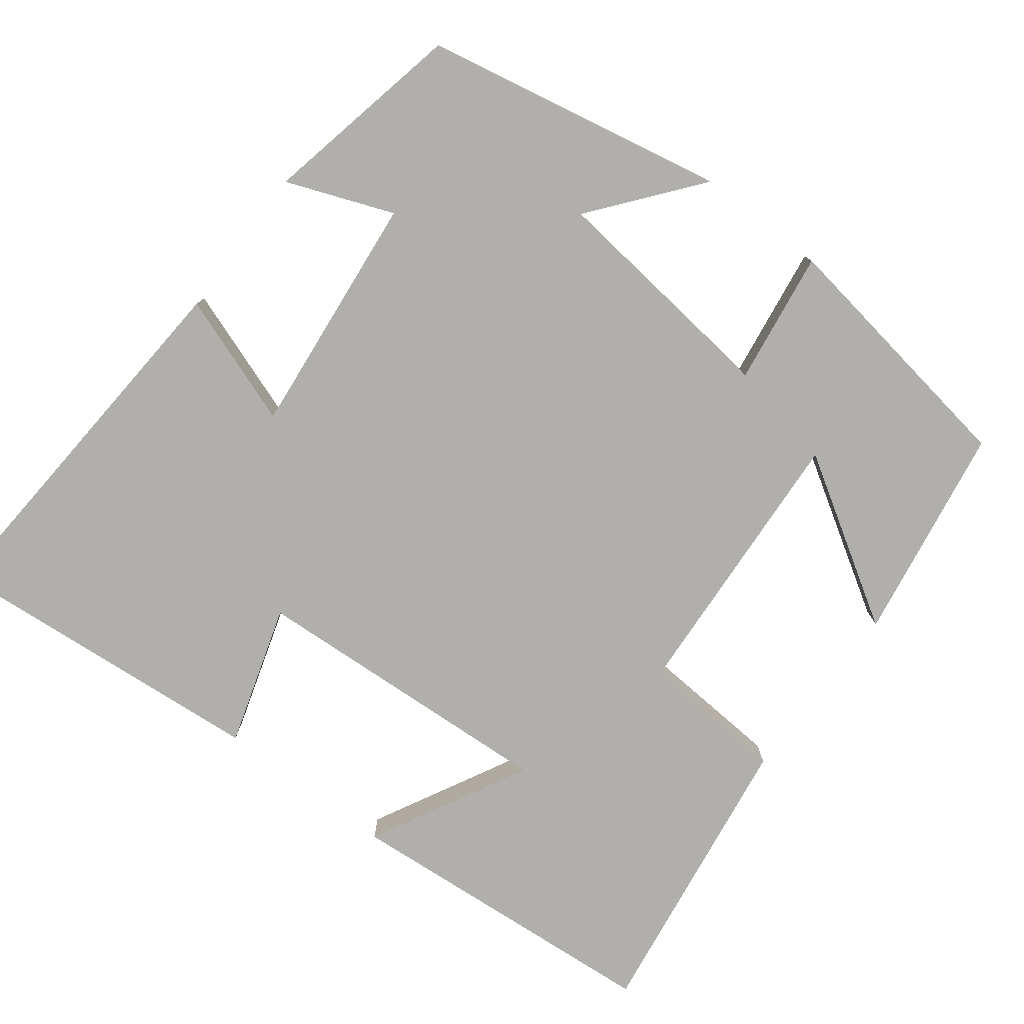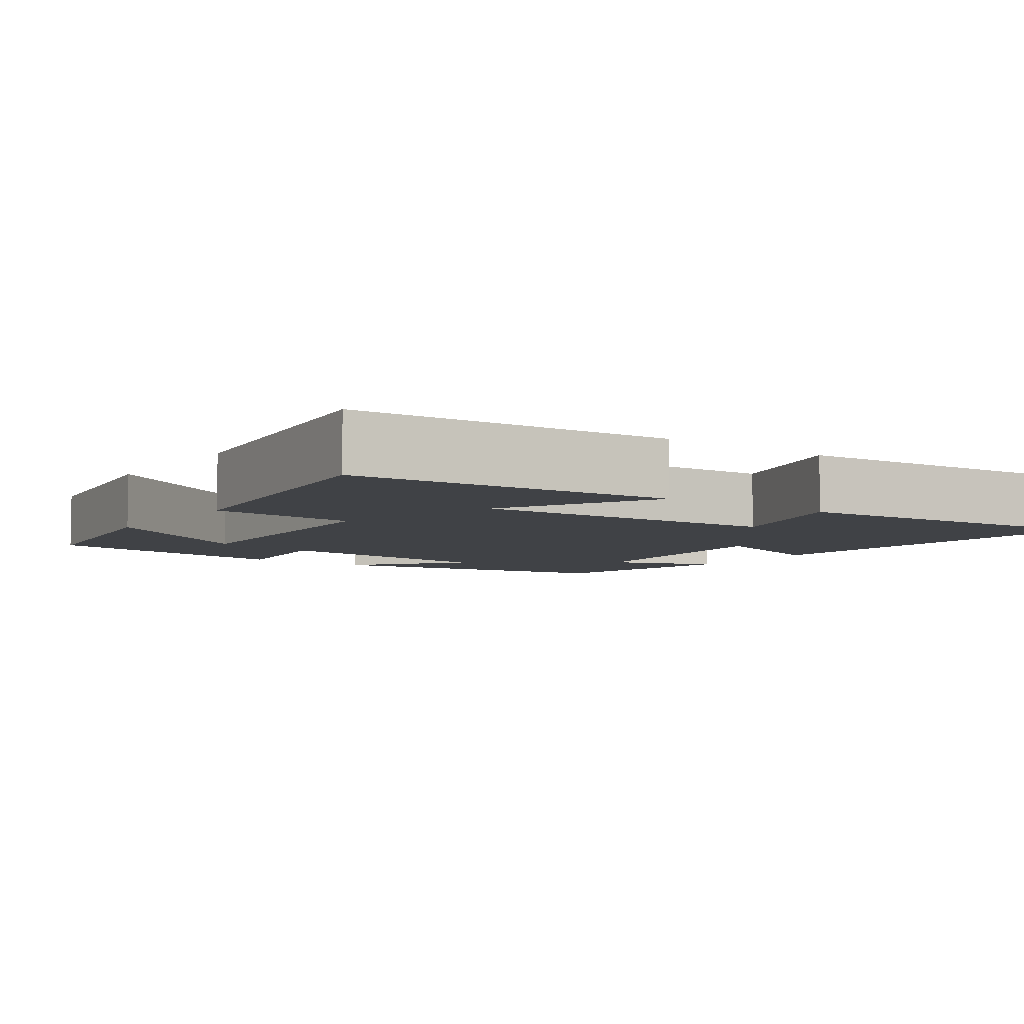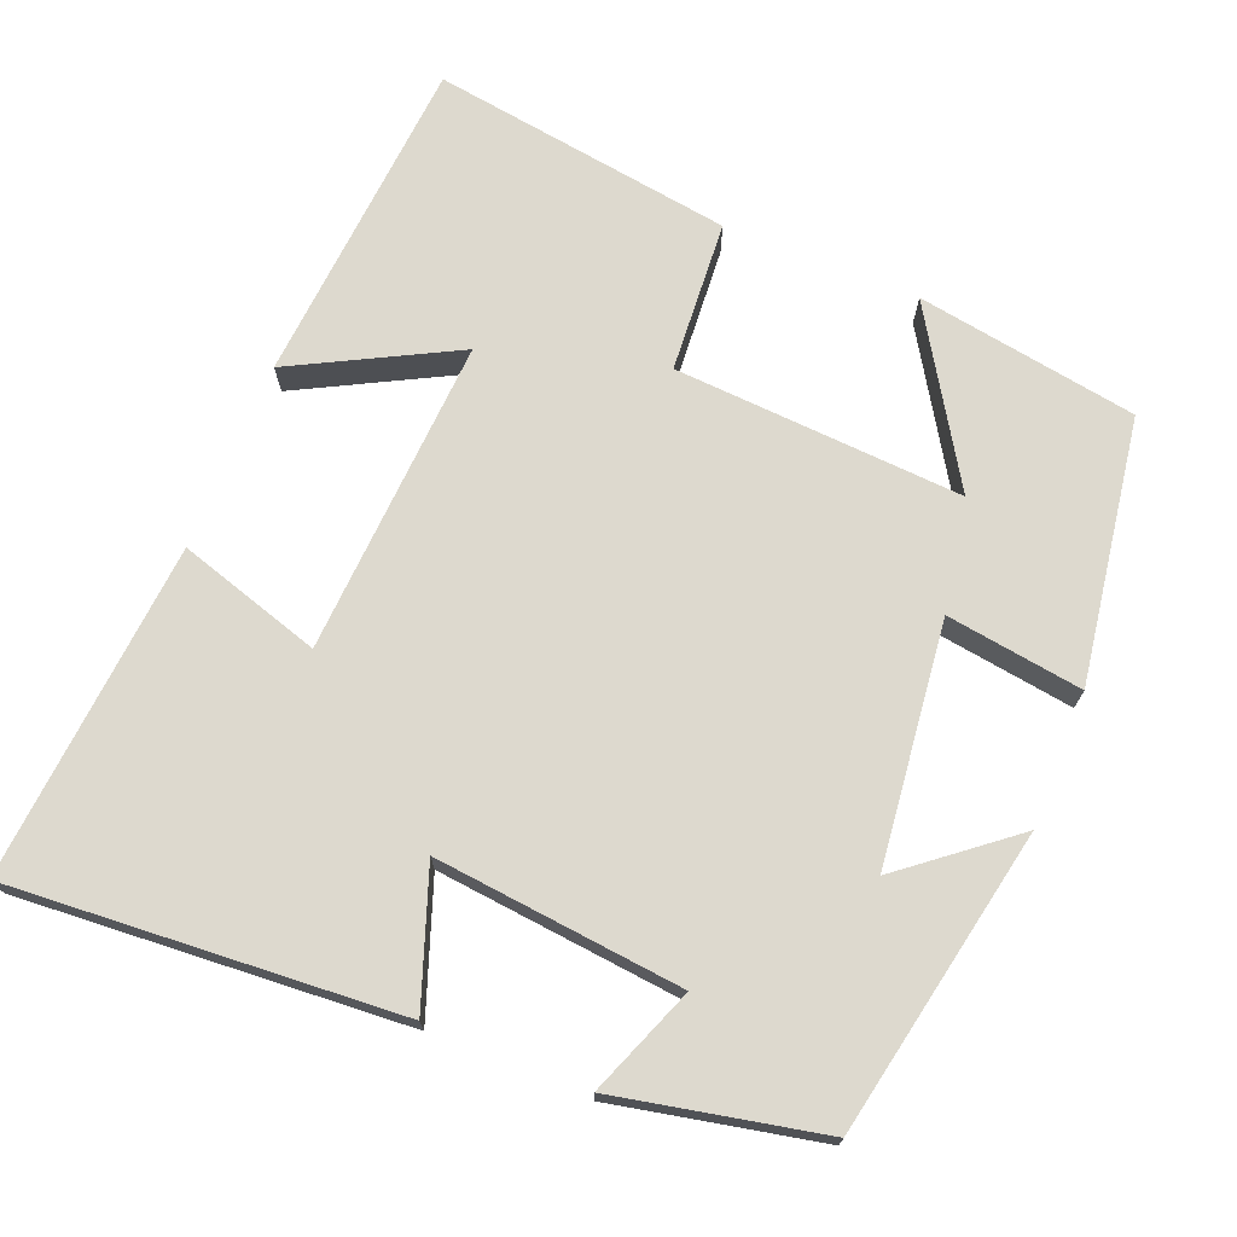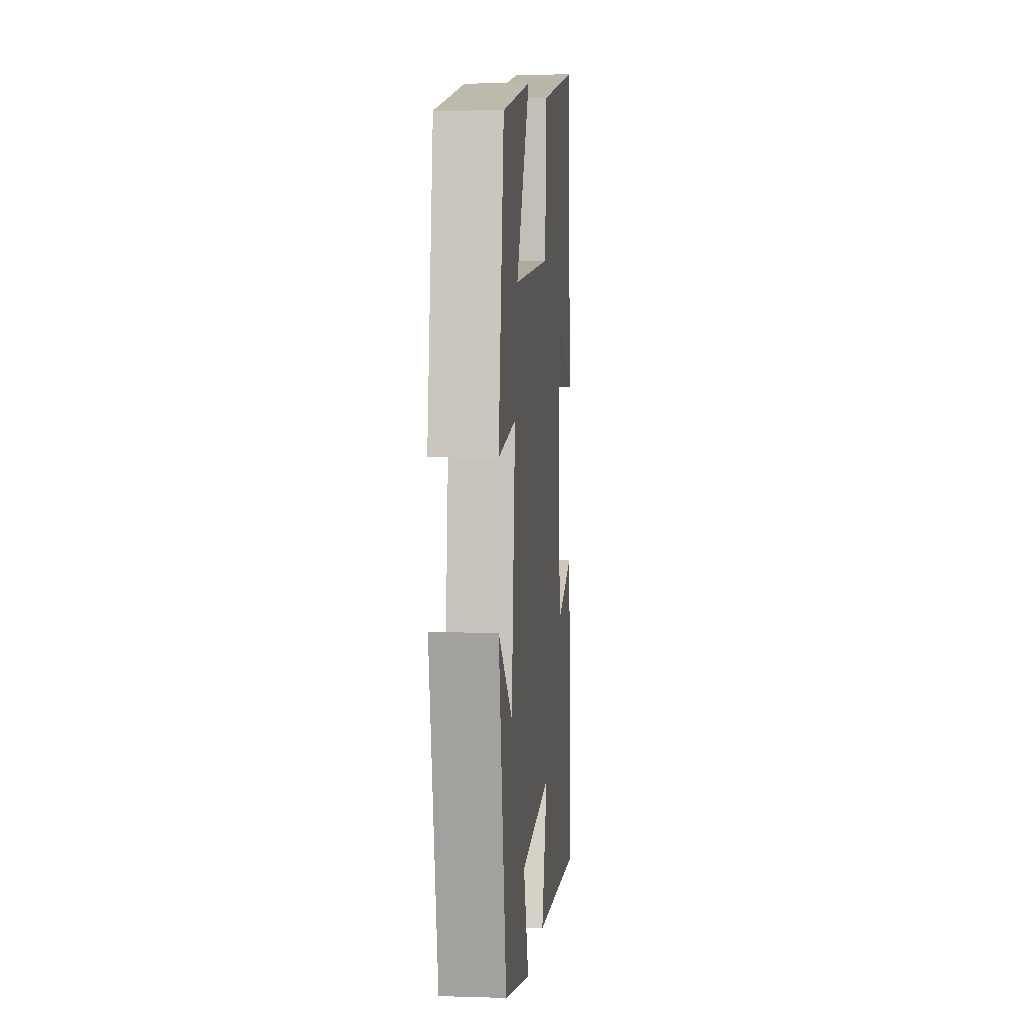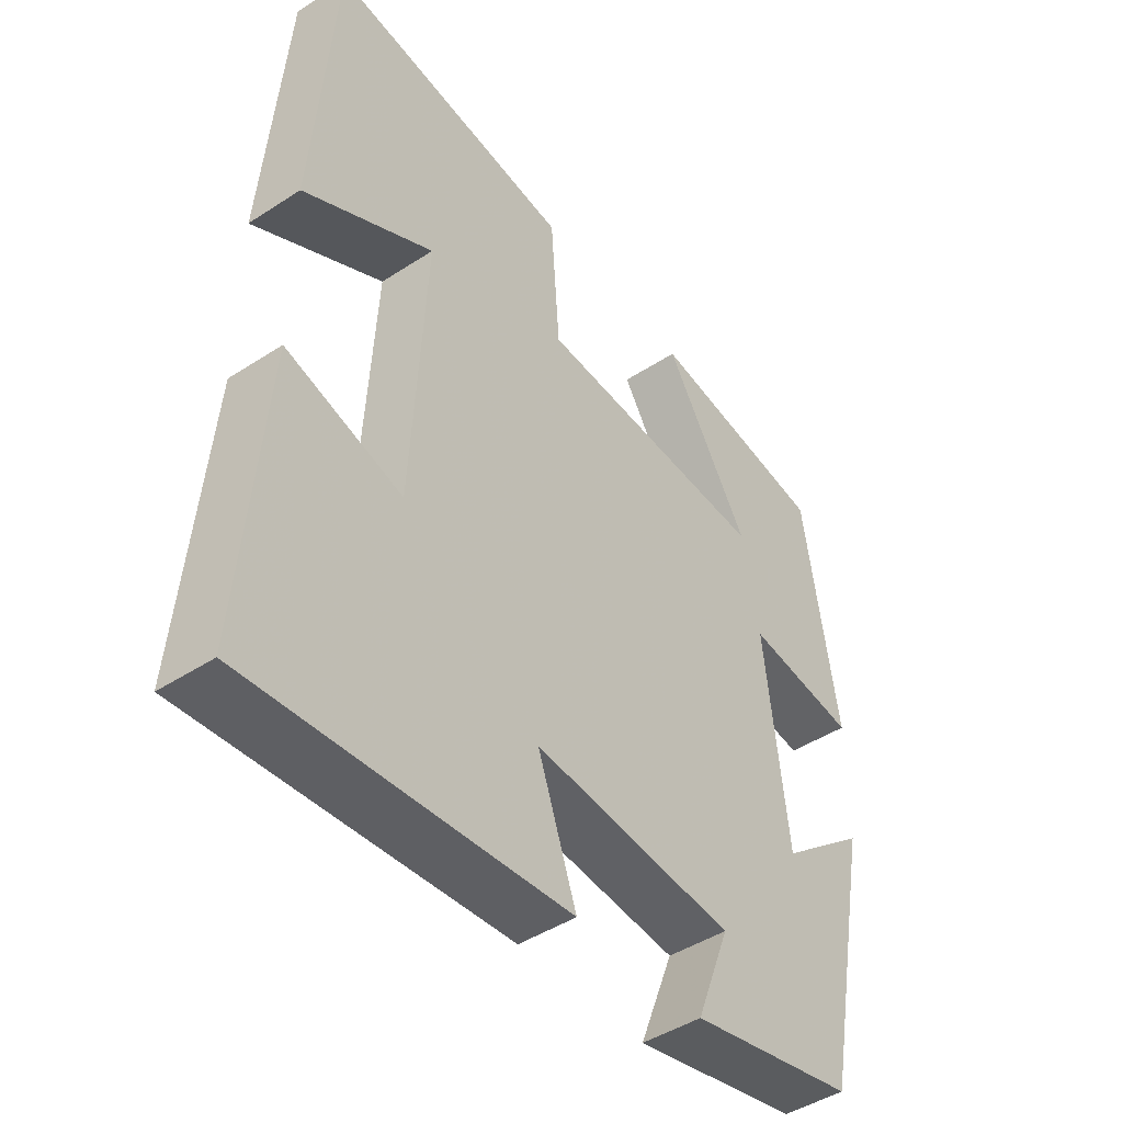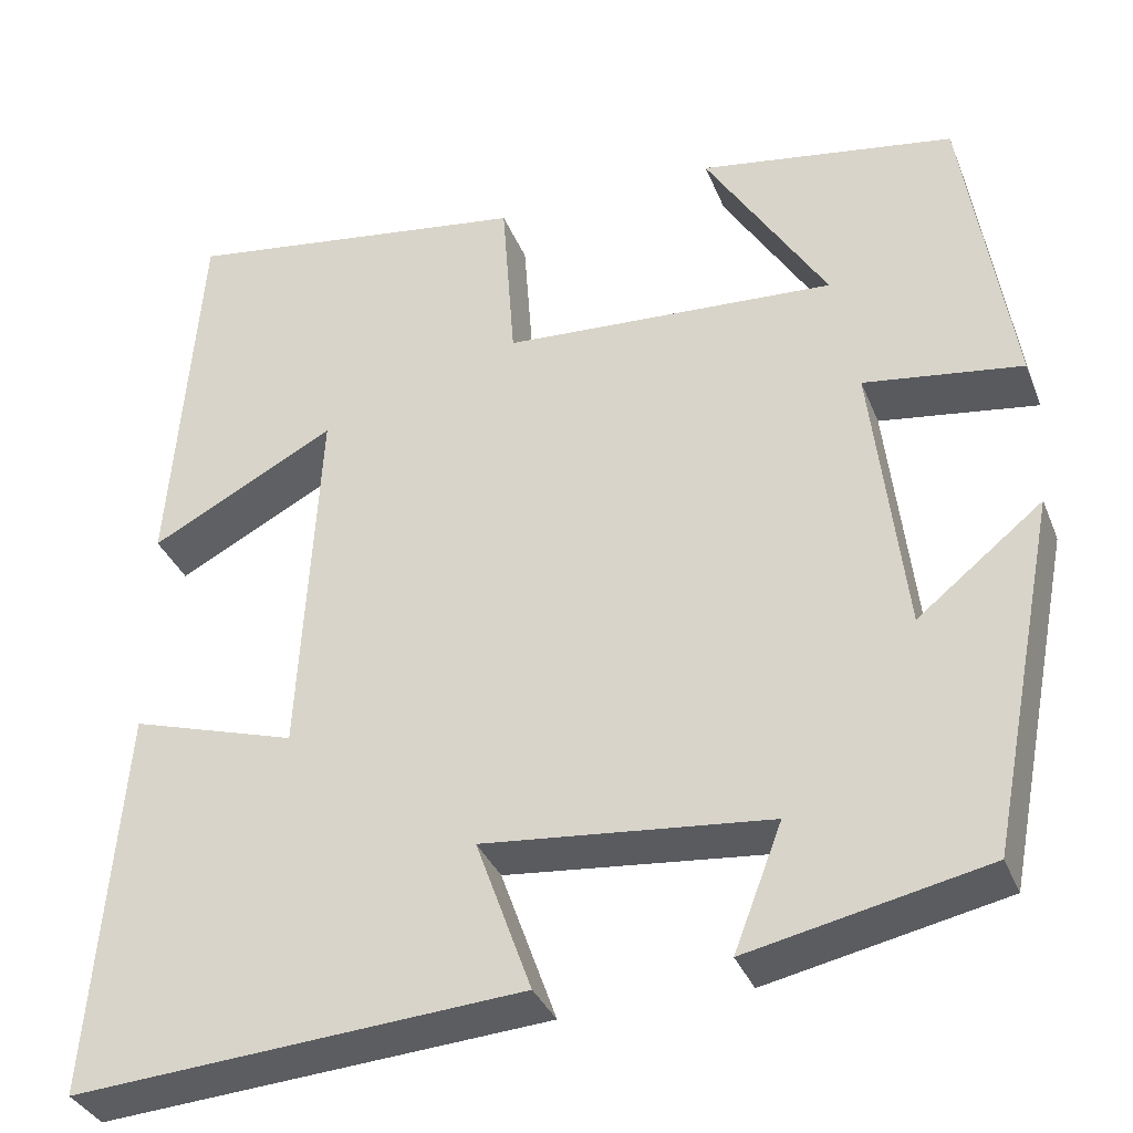
<metadata>
{"format":"obj","ext":"obj","renderer":"f3d","projection":"perspective","resolution":1024,"background":"white","views":[{"elev":-78.1,"azim":-127.2,"up":"+Y"},{"elev":-6.2,"azim":54.2,"up":"+Y"},{"elev":71.8,"azim":-157.9,"up":"+Y"},{"elev":5.9,"azim":-84.7,"up":"+Z"},{"elev":-45.0,"azim":127.1,"up":"+Z"},{"elev":-34.7,"azim":-160.0,"up":"+Z"}]}
</metadata>
<code>
v 0.535 0.07 -0.535
v 0.04 0.07 -0.5
v 0.101 0.07 -0.33
v -0.215 0.07 -0.362
v -0.162 0.07 -0.5
v -0.424 0.07 -0.445
v -0.5 0.07 -0.055
v -0.362 0.07 -0.166
v -0.326 0.07 0.142
v -0.5 0.07 0.117
v -0.447 0.07 0.454
v -0.165 0.07 0.5
v -0.299 0.07 0.285
v 0.069 0.07 0.307
v 0.083 0.07 0.5
v 0.468 0.07 0.556
v 0.5 0.07 0.134
v 0.295 0.07 0.242
v 0.317 0.07 -0.162
v 0.5 0.07 -0.106
v 0.535 0 -0.535
v 0.04 0 -0.5
v 0.101 0 -0.33
v -0.215 0 -0.362
v -0.162 0 -0.5
v -0.424 0 -0.445
v -0.5 0 -0.055
v -0.362 0 -0.166
v -0.326 0 0.142
v -0.5 0 0.117
v -0.447 0 0.454
v -0.165 0 0.5
v -0.299 0 0.285
v 0.069 0 0.307
v 0.083 0 0.5
v 0.468 0 0.556
v 0.5 0 0.134
v 0.295 0 0.242
v 0.317 0 -0.162
v 0.5 0 -0.106
f 1 2 3
f 20 1 3
f 19 20 3
f 18 19 3 4
f 15 16 17 18
f 14 15 18
f 13 14 18 4
f 10 11 12 13
f 9 10 13
f 8 9 13 4
f 6 7 8
f 5 6 8
f 4 5 8
f 23 22 21
f 23 21 40
f 23 40 39
f 24 23 39 38
f 38 37 36 35
f 38 35 34
f 24 38 34 33
f 33 32 31 30
f 33 30 29
f 24 33 29 28
f 28 27 26
f 28 26 25
f 28 25 24
f 1 21 22 2
f 2 22 23 3
f 3 23 24 4
f 4 24 25 5
f 5 25 26 6
f 6 26 27 7
f 7 27 28 8
f 8 28 29 9
f 9 29 30 10
f 10 30 31 11
f 11 31 32 12
f 12 32 33 13
f 13 33 34 14
f 14 34 35 15
f 15 35 36 16
f 16 36 37 17
f 17 37 38 18
f 18 38 39 19
f 19 39 40 20
f 20 40 21 1

</code>
